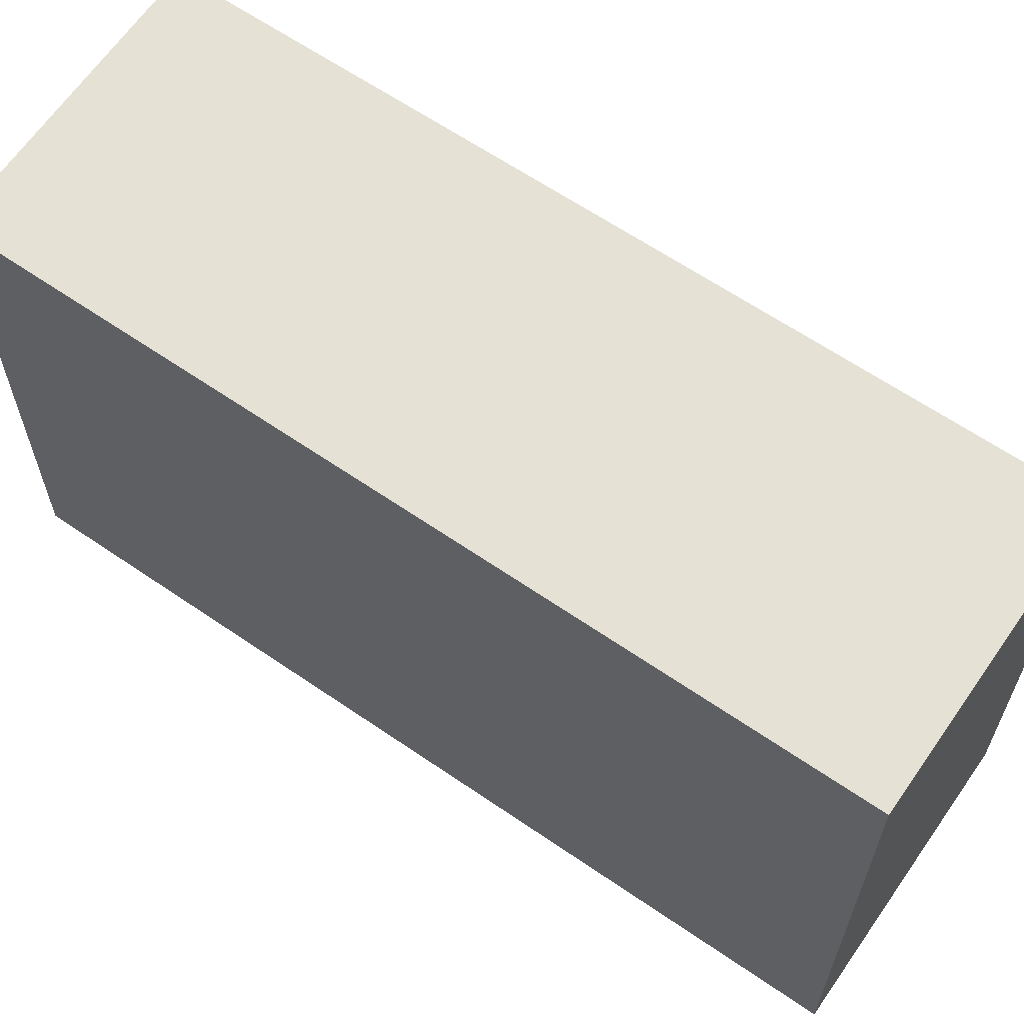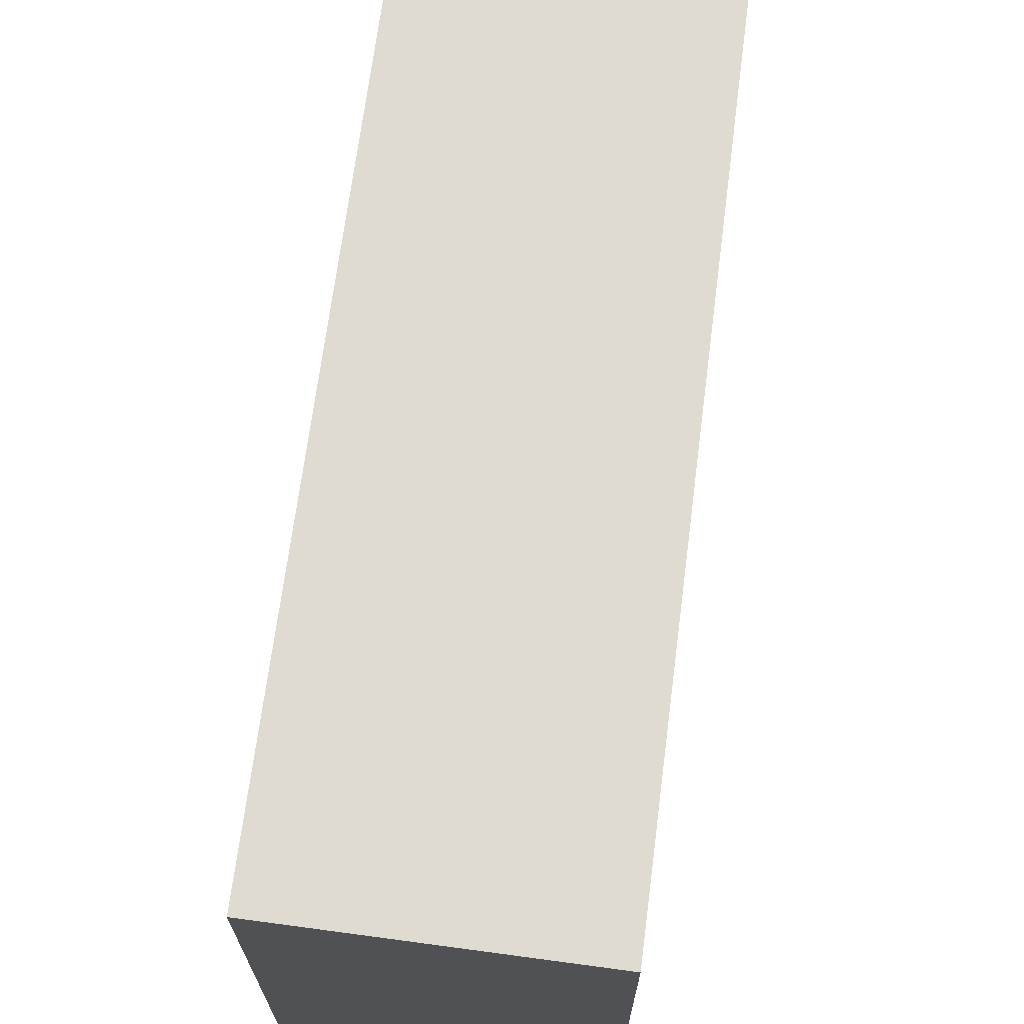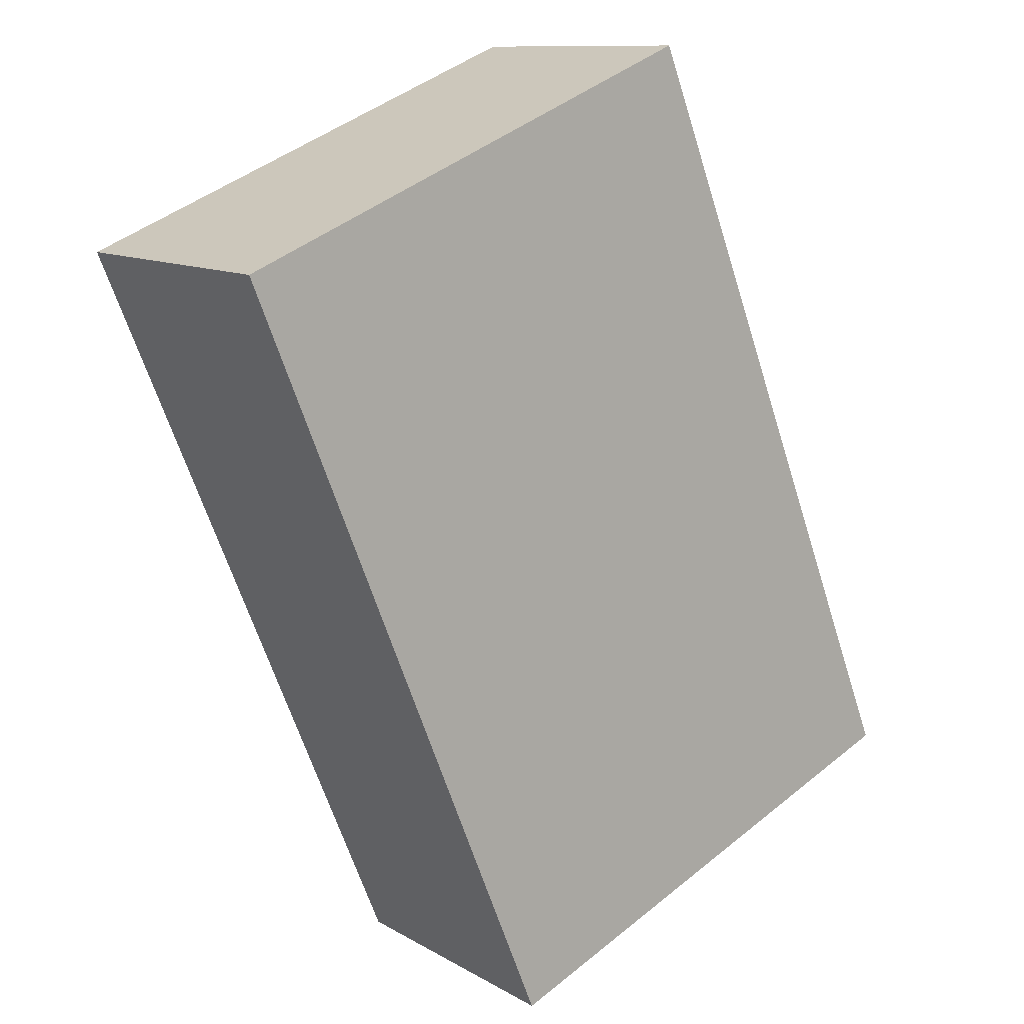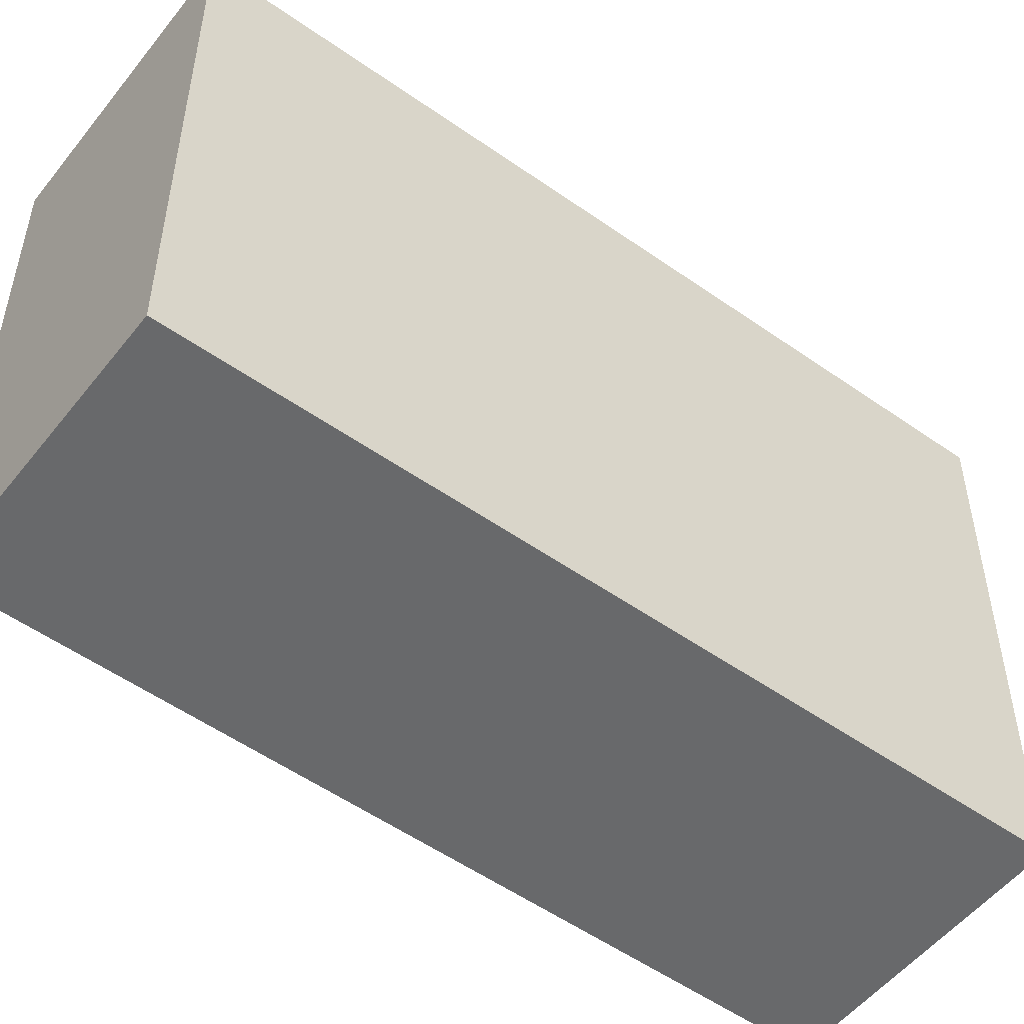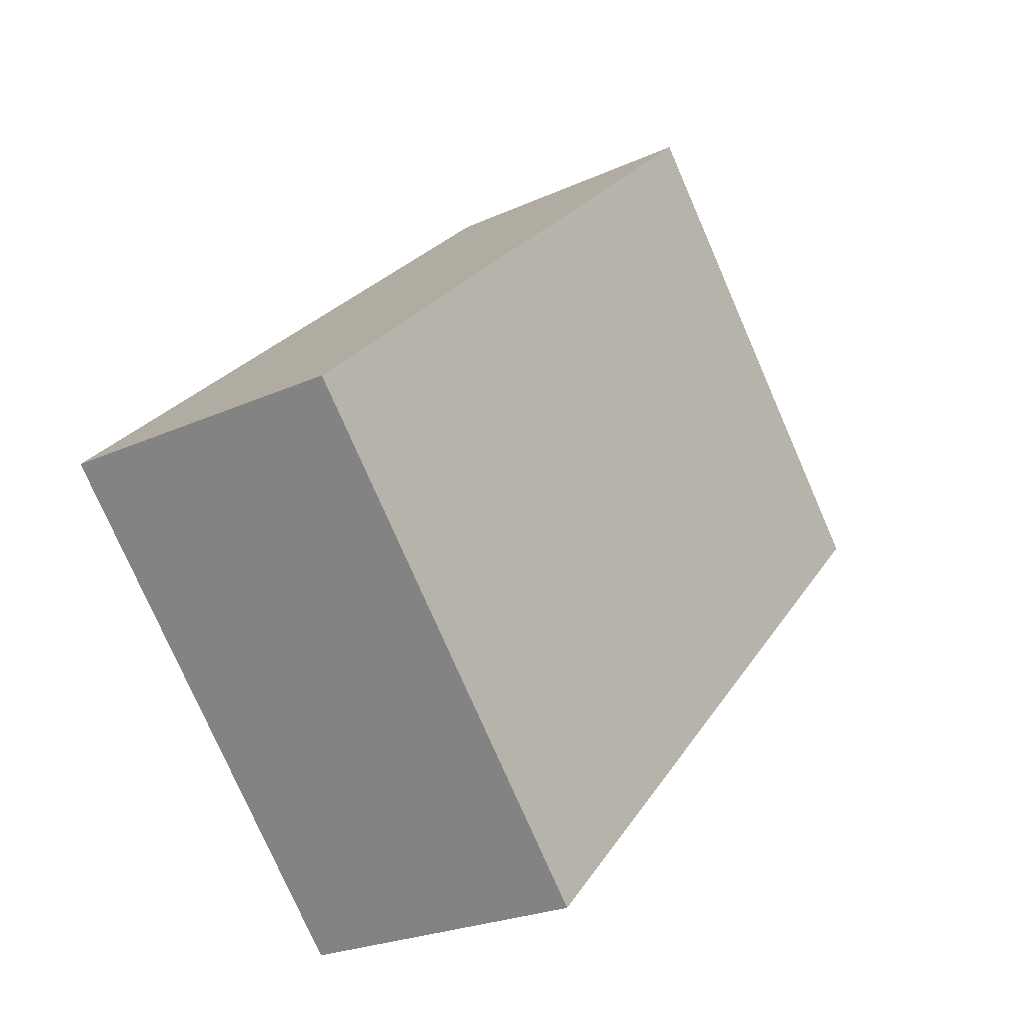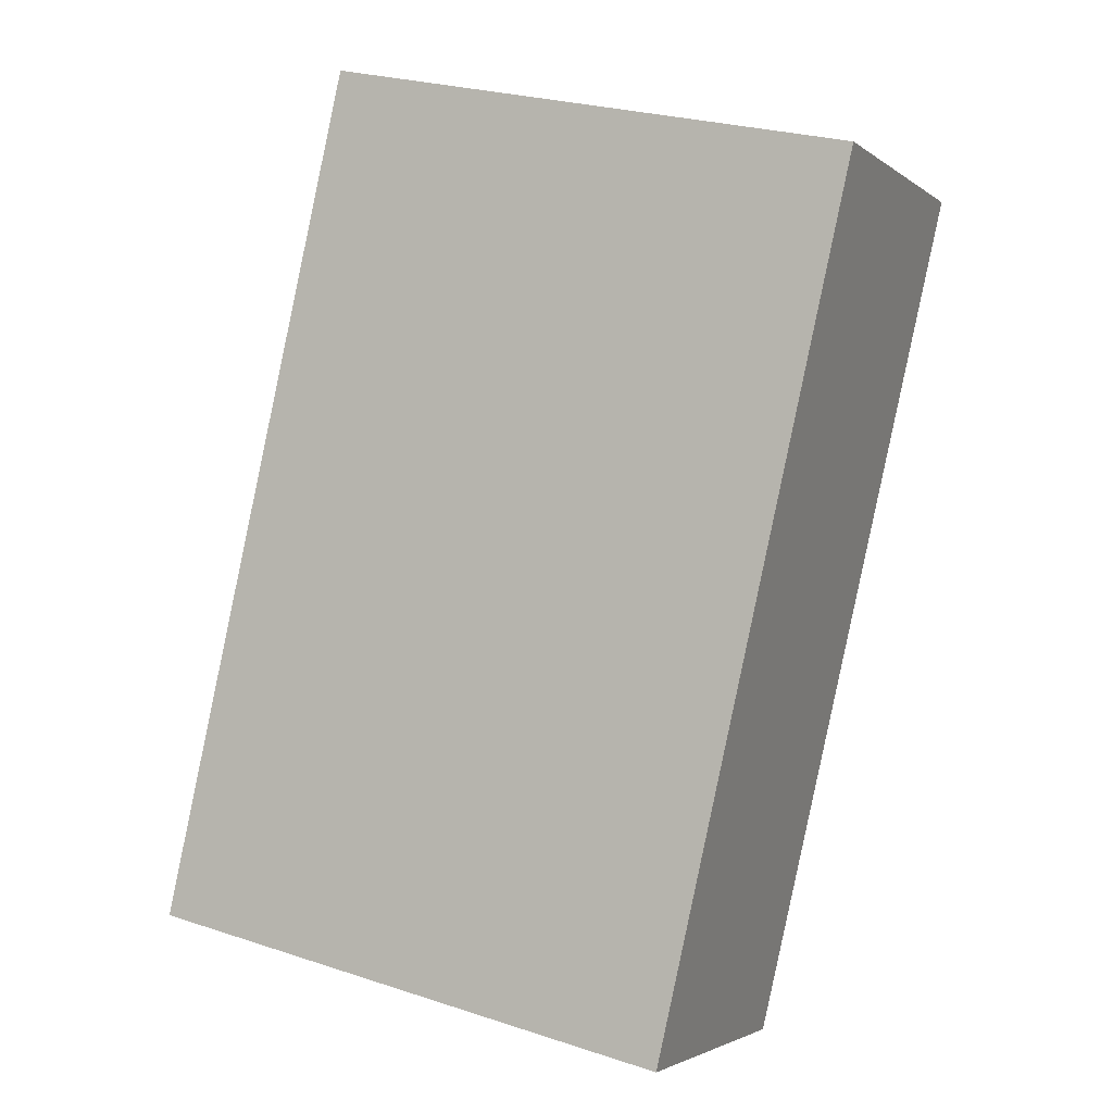
<metadata>
{"format":"obj","ext":"obj","renderer":"f3d","projection":"perspective","resolution":1024,"background":"white","views":[{"elev":64.8,"azim":-29.1,"up":"+Y"},{"elev":70.2,"azim":33.9,"up":"+Y"},{"elev":45.6,"azim":-132.7,"up":"+Z"},{"elev":-52.6,"azim":-100.9,"up":"+Y"},{"elev":-77.4,"azim":23.6,"up":"+Z"},{"elev":26.1,"azim":-62.6,"up":"+Z"}]}
</metadata>
<code>
v  1.838 2.609 3.724
v  1.262 2.609 -0.622
v  0 2.609 1.598e-16
v  3.129 2.609 3.088
v  0 0 0
v  1.838 -2.28e-16 3.724
v  3.129 -1.891e-16 3.088
v  1.262 3.809e-17 -0.622
g defaultobject
f 1 2 3
f 2 1 4
f 5 1 3
f 1 5 6
f 6 4 1
f 4 6 7
f 7 2 4
f 2 7 8
f 8 3 2
f 3 8 5
f 8 6 5
f 6 8 7

</code>
